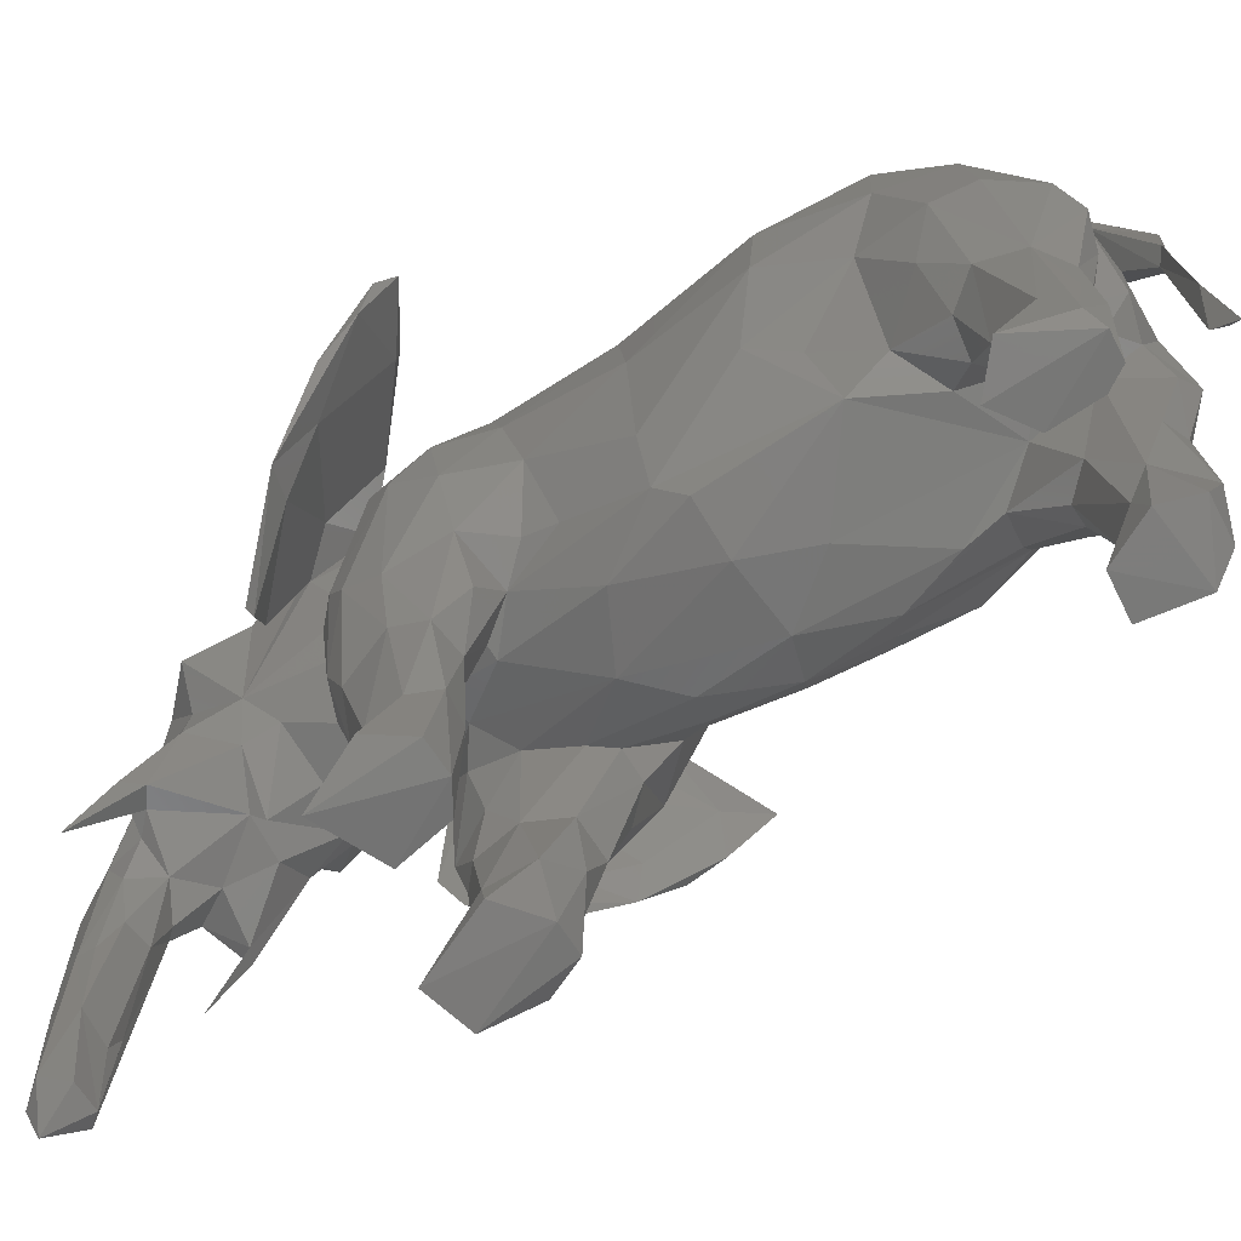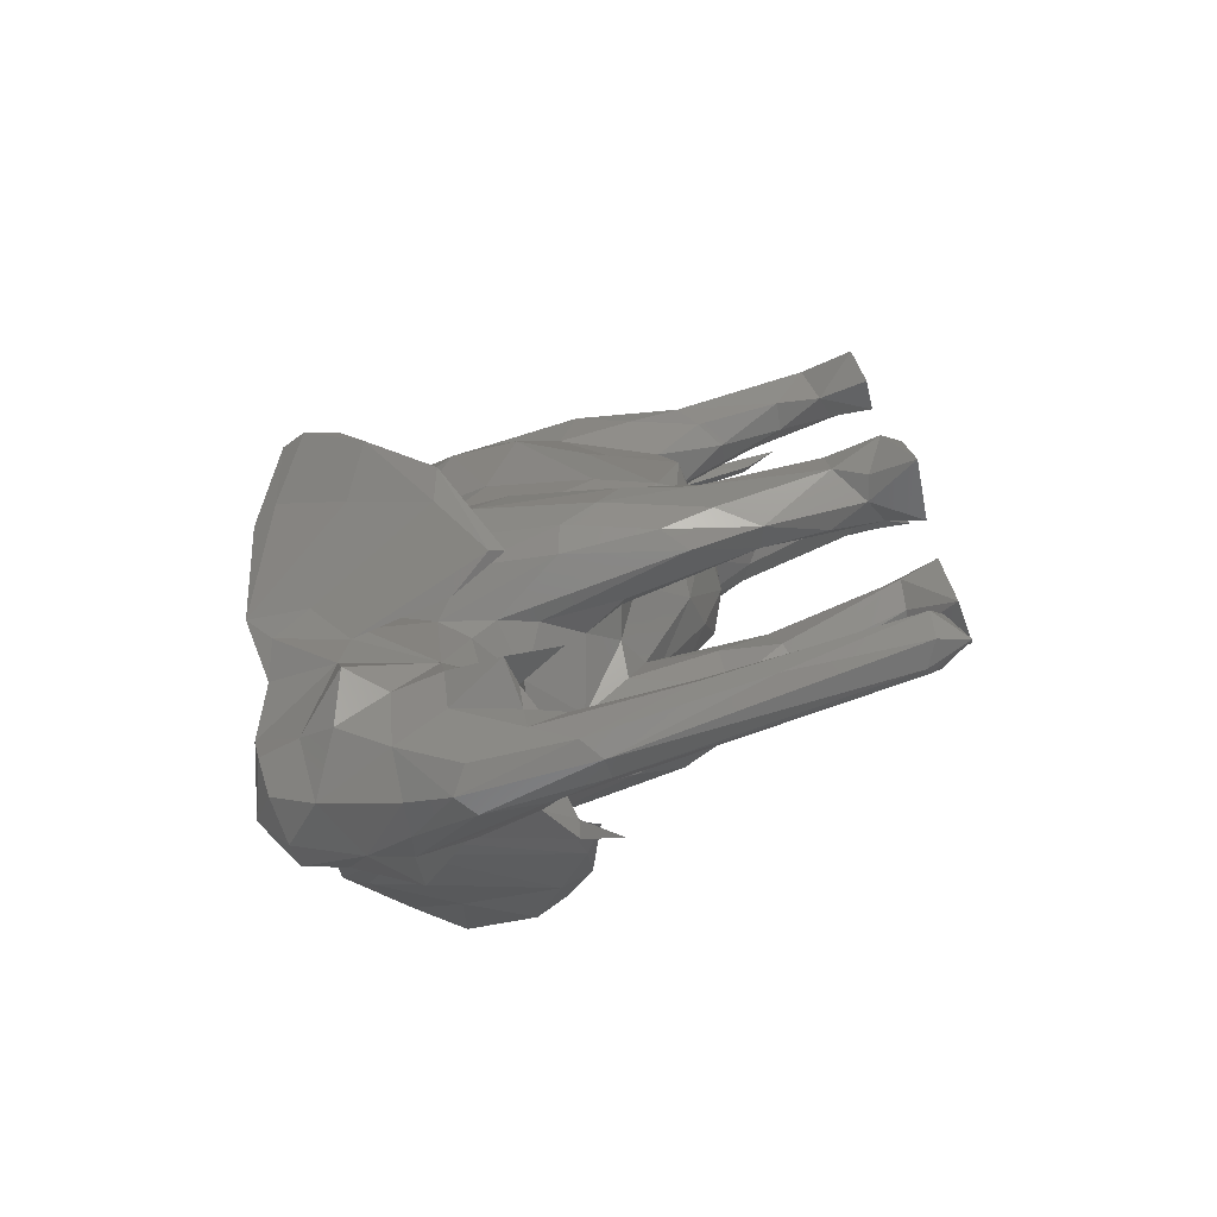
<metadata>
{"format":"stl","ext":"stl","renderer":"f3d","projection":"perspective","resolution":1024,"background":"white","views":[{"elev":-72.4,"azim":123.7,"up":"+Z"},{"elev":-75.3,"azim":108.3,"up":"+Y"}]}
</metadata>
<code>
# stl→obj: 390 verts, 776 faces
v -24.65 119.1 223.7
v -36 90.09 240.7
v -7.258 115.1 241.3
v -18.36 86.28 248.1
v 0.3528 94.94 256.1
v -0.09452 65.79 261.4
v 5.076 122.8 235.9
v -11.8 10.18 250.4
v -36.02 12.44 242
v -28.79 57.36 248.1
v -48.15 58.74 237.4
v -51.04 93.23 223.5
v -60.44 86.03 206.6
v -66.11 46.46 169.6
v -66.23 42.58 192.8
v -60.2 86.99 177.4
v -54.94 111.6 178.4
v -37.94 122.9 200.7
v -58.75 53.58 223.2
v -61.56 23.32 208.6
v -52.02 -6.132 226.5
v -11.98 135.7 202.5
v -3.922 152.3 149.3
v -1.523 154.5 187.2
v -1.51 143.3 211.9
v 0.05559 138.8 167.8
v -40.86 132.5 166.3
v -23.21 137 162.8
v -14.82 132.4 138.6
v -32.7 140.3 126
v -45.39 130.9 142.2
v -52.73 118.5 143.1
v -56.75 105 141.1
v -53.21 94.91 120.8
v -50.53 72.07 138.4
v -41.38 71.62 115.8
v -45.62 109.9 92.52
v -42.77 117.3 89.09
v -36.75 125.5 85.97
v -0.4353 137.3 144.1
v -0.2312 125.1 119.7
v -9.247 116.5 113.2
v 8.462 103.8 103.1
v -10.35 90.59 99.43
v -22.01 135.9 114.1
v -5.429 -48.58 104.1
v -15.17 -89.79 127.5
v -23.51 -71.84 123.5
v -22.89 -32.04 102.4
v -13.82 -108.9 134.6
v -0.7016 -99.3 133.3
v -19.71 -120.2 154.8
v -62.5 -98.66 194.3
v -49.77 -120.2 142.6
v -48.4 -117.7 181.2
v -66.63 -84.58 176.2
v -66.3 -71.12 192
v -63.42 -69.15 156.1
v -58.79 -102.3 125.3
v -34.96 -124 196.2
v -44.56 -107.7 216.7
v -26.09 -120 96.58
v -30.81 -125.3 173
v 10.14 -113 144.5
v 3.493 -130.1 171.4
v -20.61 -133.4 180.2
v -19.03 -91.22 76.92
v -43.01 -63.47 123.1
v -50.94 -73.35 115.3
v -28.52 -77.85 82.94
v -30.81 -63.51 125.1
v -43.41 -48.99 139.2
v -16.2 -102.2 97.62
v -19.81 -107.9 72.15
v -34.61 -34.35 113.1
v -36.22 -2.39 101.2
v -46.35 -6.308 126.7
v -54.23 19.41 139.7
v -45.32 25.39 120.1
v -61.34 49.04 151
v -53.24 -45.42 170.5
v -33.31 32.99 96.34
v -19.64 3.168 92.45
v -25.51 58.37 94.19
v -1.603 27.48 90.59
v 9.414 1.18 91.14
v -58.11 -49.67 198.4
v -49.19 -88.37 87.05
v -57.4 -71.4 227.8
v -57.44 -29.28 211.9
v -58.93 -1.533 182.6
v -50.67 -44.92 233.6
v -46.92 -88.94 238.2
v -39.44 -68.59 250.9
v -29.5 -184.3 184.2
v -32.1 -185.4 202.8
v -30.24 -168.6 193.1
v -41.68 -138 216.2
v -47.16 -136.3 240.1
v -45.13 -187.1 225.5
v -41.24 -163.4 232.2
v -3.452 -159.8 176.9
v -23.72 -164.5 183.8
v -27.23 -204.9 198.1
v -27.87 -203.2 222.4
v -37.49 -210.5 161.8
v -20.02 -218.8 170.3
v -31.56 -206.8 160.2
v -9.241 -236.2 189.6
v -14.73 -219.8 217.6
v 0.3797 -238.3 195.4
v 0.5594 -226.8 215
v -13.22 -234 165
v -19.28 -211.1 237.4
v 5.841 -212.5 247.8
v -27.91 -191.1 249.3
v -22.58 -189.2 266.5
v -9.898 -200.4 265.3
v -33.99 -118.3 263.6
v -57 -110.7 271.6
v -39.67 -138.2 265.4
v -49.84 -131.6 259.3
v -62.49 -112.2 261.9
v -69.88 -136.2 170.2
v -44.88 -141.6 224.4
v -88.09 -114.5 187.8
v -53.89 -103.9 266.3
v -54.72 -122.2 235.5
v -46.45 -118 243.7
v -41.63 -107.1 244.9
v -31.74 -94.71 257.2
v -10.35 -102.2 270.5
v 0.3957 -129.8 275.8
v 2.912 -104 272.8
v -77.13 -79.14 264.9
v -92.69 -70.53 256.9
v -90.58 -90.29 232.7
v -99.96 -69.84 232.4
v -91.98 -95.79 204.5
v -114.6 -55.44 240.8
v -20.31 -161.5 271.8
v -1.809 -185.6 277
v -28.24 -166 262
v -19.32 -32.78 255.7
v -40.28 -16.69 239.2
v 5.463 -25.89 259.2
v 0.3427 -65.67 277.2
v 2.77 3.066 253.7
v 3.29 -212.7 156.4
v -11.03 -203.3 163.6
v 3.297 -182.9 168.3
v -15.18 -184.5 168.5
v -14.43 -225.6 156.1
v -9.486 -235.9 24.67
v -9.358 -240.8 140.1
v -0.7334 -245.6 140.2
v -4.877 -221.2 126.7
v -9.498 -226 72.61
v -9.292 -219.4 149.6
v -14.96 102 71.57
v -29.88 129.2 81.66
v -18.79 125.7 74.61
v -16.48 116.1 41.13
v -23.1 74.34 94.34
v -24.3 92.06 71.01
v -28.5 130.7 28.61
v -34.44 91.81 78.75
v -42.89 98.35 84.54
v -0.01515 -178.1 163.6
v -6.428 -239.5 25.3
v 3.464 -241.1 19.34
v -11.27 -228.8 19.69
v -3.747 -224 54.01
v -50.28 -147.7 173.4
v -48.32 -141.1 204
v -79.83 -114.2 190.9
v -96.96 -101.5 188.4
v -57.74 -141.6 160.6
v -82.08 -123.1 172.3
v -106.9 -87.95 205.2
v -109.1 -73.56 214.1
v -12.17 -97.35 19.49
v -18.78 -83.14 36.94
v -43.01 -111.7 84.16
v -36.47 -120.8 94.67
v -32.28 -106 24.32
v -41.5 -99.1 33.73
v -22.27 -107.1 21.28
v -26.73 -114.3 69.72
v -34.51 -77.85 52.44
v -25.11 -80.54 0.242
v -37.84 -81.05 2.161
v -45.31 -77.91 82.72
v -42.57 -86.14 35.11
v -41.72 116 30.35
v -38.28 124.6 7.809
v -39.33 108.4 27.16
v -28.59 98.78 26.88
v -18.57 107.4 25.59
v -20.95 126.5 5.718
v -22.62 93.43 0.7411
v -39.19 91.3 0.7161
v -14.73 112.2 2.153
v -43.76 114.3 0.5348
v 0.3759 148.9 146
v 9.352 -224.7 59.37
v -6.059 -222.1 14.19
v -1.558 -238 7.457
v -37.21 -226.3 143.6
v 10.12 -200.4 265.8
v -40.37 -117.6 0.8586
v -20.72 -123.1 1.552
v -46.44 -97.67 10.35
v -9.511 -93.67 2.694
v -56.22 3.472 157.1
v -4.271 155 137.3
v -1.146 149.6 65.63
v 0.5029 158.3 51.75
v -4.317 155.2 69.37
v 4.159 154.6 92.82
v 32.86 104.1 233
v 16.75 128.8 217
v 18.13 78.75 250
v 42.47 80.78 239.2
v 10.15 21.93 252.1
v 32.23 46.18 247
v 48.17 59.36 237.5
v 59.03 89.77 210
v 59.95 88.3 179.3
v 66.75 50.42 191.5
v 53.66 114.9 176.2
v 37.01 126.1 196.2
v 57.4 54.61 225.8
v 46.35 -6.464 233.1
v 61.62 37.63 212.3
v 57.22 -6.263 211.9
v 10.81 137.4 194.9
v 4.747 152.7 149.9
v 22.29 137.3 158.3
v 41.28 135.5 137.3
v 52.78 118.5 143.2
v 56.77 102 136
v 53.5 75.16 144.7
v 49.27 90.77 111
v 40.71 120.9 86.78
v 32.36 140 124
v 10.61 122.2 119.4
v 15.16 80.51 96.72
v 22.11 135.7 112.9
v 20.44 -34.5 101.8
v 29.63 -64.26 124.6
v 13.95 -78.32 121.8
v 13.64 -99.96 128.3
v 19.1 -115.1 125.3
v 22.63 -122.1 159.6
v 31.39 -122.1 94.76
v 29.24 -125.5 174.6
v 45.95 -121.8 143.9
v 66.8 -85.54 175.8
v 66.29 -71.03 191.9
v 62.56 -97.52 195.8
v 55.02 -112.9 140.5
v 51.2 -115.8 180.4
v 57.46 -105 124.4
v 42.46 -119 103.6
v 35.3 -122.8 197.2
v 41.99 -108.6 221.4
v 19.78 -78.14 121.4
v 26.72 -131.2 185.5
v 18.74 -92.45 74.27
v 52.85 -67.77 129.8
v 40.59 -68.08 106.9
v 30.24 -77.16 82.43
v 39.56 -52.68 132
v 20.74 -109.8 68.65
v 37.47 -7.933 104.2
v 30.94 1.367 96.42
v 51.77 33.41 131.9
v 47.31 -6.275 129.5
v 38.36 -39.55 126.2
v 52 -44.4 166
v 30.95 53.74 94.74
v 63.56 -67.89 160.2
v 58.15 -49.71 197.8
v 56.96 -90.18 114.6
v 57.08 -55.39 219.2
v 58.27 -2.494 175.5
v 52.17 -69.77 235.7
v 42.74 -68.21 247.5
v 42.92 -96 242.6
v 56.76 -83.54 223
v 24.5 -211.6 190.9
v 32.86 -191.4 190.7
v 31.41 -191.5 211.9
v 44.79 -136 224.1
v 30.76 -169.4 194.1
v 43.55 -141.9 228.1
v 21.43 -174.5 178.7
v 20.02 -160.6 182.5
v 18.95 -217.9 213.4
v 45.34 -188 226.4
v 36.15 -210.3 165.9
v 31.33 -201.9 161.3
v 10.12 -235.6 188
v 28.92 -205 233.4
v 26.17 -194.2 248.9
v 41.19 -162.9 232.1
v 22.34 -189.1 267
v 57.6 -113.9 270.2
v 31.82 -126.2 266.8
v 37.64 -143.2 263.9
v 50.64 -129.9 259.4
v 81.39 -123.4 182.7
v 56.68 -126.7 241.9
v 87.91 -101 218.4
v 91.99 -77.58 250
v 54.61 -102.4 267.2
v 40.2 -116.3 253.6
v 57.01 -121.9 231.3
v 28.11 -96.88 260.4
v 86.13 -74.92 251
v 85.26 -74.89 262.2
v 109.8 -56.61 243
v 113.9 -63.06 231.7
v 90.44 -98.44 202.8
v 23.21 -167.6 271.3
v 31.32 -31.45 248.3
v 28.8 -2.432 244.4
v 28.94 -59.08 256.9
v 23.91 -207.9 164.2
v 14.16 -229.8 163.6
v 12.8 -222.5 148.8
v 16.79 -215.2 164.8
v 12.07 -232.4 101
v 8.208 -242.4 146.6
v 8.284 -239.2 73.94
v 6.902 -222.1 125
v 10.89 -226.4 102.7
v 37.61 -227.7 142.2
v 14.88 111.2 60.77
v 15.8 98.38 75.21
v 17.98 121.5 57.89
v 29.92 129 81.12
v 21.66 127 74.29
v 25 90.27 74.09
v 33.8 71.56 102.9
v 42.77 49.32 120.8
v 64.73 46.29 161.2
v 37.58 92.76 81.59
v 11.01 -231.6 18.1
v 48.6 -146.4 184.8
v 78.18 -117.4 186.2
v 91.68 -112.6 178.4
v 57.77 -141.4 160.6
v 60.39 -143.6 166.5
v 110.5 -69.94 217.2
v 106.6 -87.7 205.7
v 12.27 -95.49 18.43
v 20.47 -81.74 51.35
v 42.5 -111.4 81.29
v 29.97 -115.5 65.06
v 40.29 -101.1 32.69
v 48.72 -91.6 87.01
v 18.35 -107.4 40.25
v 13.93 -87.57 2.61
v 25 -80.5 0.241
v 37.84 -81.05 2.161
v 34.22 -78.67 46.79
v 24.69 -107.7 23.07
v 45.04 -78.54 81.45
v 42.49 -86.54 34.01
v 45.29 104.6 88.97
v 30.18 130.6 27.82
v 38.42 124.5 8.069
v 42 115.7 27.46
v 34.48 98.82 43.17
v 21.52 100.3 45.52
v 20.8 126.2 4.733
v 17.05 118.1 1.781
v 19 105.5 20.66
v 30.67 96.84 23.38
v 46.63 102 2.726
v 17.47 99.24 1.192
v 33.04 89.52 0.2808
v 32.15 127.5 0.1236
v 5.231 -221.9 13.36
v 35.07 -107.8 19.64
v 37.75 -120.2 0.5862
v 46.44 -97.62 10.37
v 10.68 -109.1 3.469
f 1 2 3
f 2 4 3
f 5 4 6
f 3 4 5
f 5 7 3
f 8 6 9
f 6 10 9
f 6 4 10
f 11 10 2
f 12 11 2
f 13 14 15
f 14 13 16
f 12 2 1
f 17 13 12
f 18 17 12
f 12 1 18
f 2 10 4
f 12 19 11
f 19 12 13
f 11 9 10
f 19 20 21
f 22 18 1
f 23 22 24
f 1 3 25
f 25 3 7
f 25 22 1
f 25 24 22
f 26 22 23
f 27 22 28
f 28 22 26
f 28 29 30
f 31 32 17
f 17 27 31
f 16 33 34
f 32 33 17
f 34 35 16
f 36 35 34
f 17 33 16
f 37 33 32
f 38 37 32
f 31 38 32
f 39 38 31
f 39 31 30
f 31 27 30
f 28 30 27
f 22 27 18
f 29 28 40
f 41 29 40
f 29 41 42
f 42 41 43
f 43 44 42
f 28 26 40
f 29 45 30
f 46 47 48
f 48 49 46
f 50 51 52
f 53 54 55
f 56 57 58
f 53 57 56
f 53 56 59
f 59 54 53
f 55 54 60
f 55 60 61
f 52 62 50
f 62 52 63
f 47 51 50
f 64 65 52
f 52 65 66
f 63 52 66
f 47 67 48
f 68 69 58
f 48 70 71
f 70 48 67
f 72 71 68
f 73 47 50
f 47 73 67
f 74 73 62
f 62 73 50
f 75 48 71
f 49 48 75
f 49 75 76
f 75 77 76
f 78 79 76
f 78 76 77
f 79 78 80
f 78 77 81
f 77 75 81
f 82 83 76
f 76 79 82
f 82 84 83
f 83 85 86
f 49 76 83
f 46 83 86
f 46 49 83
f 84 85 83
f 51 47 46
f 75 71 72
f 72 81 75
f 58 87 81
f 87 58 57
f 81 72 58
f 58 72 68
f 58 88 59
f 58 59 56
f 87 57 89
f 90 87 89
f 87 90 91
f 21 90 92
f 89 92 90
f 89 93 94
f 89 94 92
f 61 93 53
f 93 89 53
f 89 57 53
f 95 96 97
f 60 97 98
f 98 97 99
f 97 60 66
f 100 97 96
f 97 101 99
f 66 65 102
f 66 102 103
f 103 97 66
f 95 97 103
f 96 104 105
f 96 106 104
f 107 104 106
f 107 105 104
f 108 106 95
f 95 106 96
f 105 109 110
f 109 111 110
f 112 110 111
f 105 113 109
f 113 105 107
f 110 112 114
f 112 115 114
f 100 116 101
f 114 116 100
f 117 116 114
f 114 118 117
f 110 114 105
f 119 120 121
f 122 121 120
f 99 122 123
f 124 125 99
f 124 99 126
f 123 122 120
f 122 101 121
f 99 101 122
f 127 120 119
f 128 129 98
f 128 98 125
f 125 98 99
f 129 60 98
f 60 129 61
f 129 130 61
f 131 130 119
f 130 129 119
f 129 128 127
f 129 127 119
f 119 132 131
f 132 133 134
f 132 119 121
f 127 135 120
f 120 135 136
f 123 136 137
f 123 120 136
f 128 138 127
f 139 138 128
f 135 127 138
f 135 138 140
f 140 136 135
f 141 133 121
f 121 133 132
f 133 141 142
f 141 143 117
f 117 143 116
f 118 142 117
f 143 101 116
f 142 141 117
f 143 121 101
f 121 143 141
f 144 8 145
f 146 144 147
f 148 8 144
f 148 144 146
f 20 90 21
f 9 21 145
f 11 19 21
f 11 21 9
f 9 145 8
f 21 92 94
f 145 21 94
f 149 150 151
f 95 152 108
f 150 108 152
f 151 150 152
f 151 152 103
f 113 153 154
f 155 113 154
f 156 109 155
f 155 109 113
f 109 156 111
f 157 158 153
f 153 159 157
f 159 149 157
f 153 107 159
f 107 106 108
f 150 107 108
f 107 153 113
f 107 150 159
f 150 149 159
f 44 160 42
f 42 45 29
f 45 161 30
f 162 161 45
f 162 42 163
f 164 165 160
f 44 164 160
f 163 42 160
f 162 45 42
f 162 166 161
f 166 162 163
f 30 161 39
f 164 44 84
f 36 164 82
f 35 79 80
f 14 80 78
f 36 82 35
f 82 79 35
f 167 164 36
f 164 167 165
f 168 167 36
f 164 84 82
f 102 169 103
f 144 94 147
f 94 131 147
f 147 131 132
f 147 132 134
f 131 93 130
f 130 93 61
f 93 131 94
f 144 145 94
f 156 155 170
f 154 170 155
f 170 171 156
f 172 154 153
f 153 158 172
f 158 157 173
f 174 175 125
f 176 128 175
f 175 128 125
f 177 178 179
f 177 139 176
f 177 176 178
f 124 178 174
f 174 178 175
f 124 179 178
f 179 124 126
f 180 181 177
f 180 177 179
f 179 126 180
f 139 128 176
f 176 175 178
f 124 174 125
f 97 100 101
f 100 105 114
f 96 105 100
f 60 63 66
f 63 60 54
f 74 67 73
f 182 183 67
f 54 59 184
f 54 184 185
f 54 185 63
f 186 185 187
f 185 186 188
f 189 182 74
f 189 185 188
f 184 187 185
f 189 74 62
f 62 185 189
f 63 185 62
f 74 182 67
f 190 191 192
f 183 191 190
f 188 182 189
f 70 67 183
f 190 70 183
f 190 193 70
f 190 194 193
f 194 88 193
f 88 187 184
f 194 187 88
f 194 190 192
f 68 70 193
f 71 70 68
f 69 193 88
f 59 88 184
f 88 58 69
f 193 69 68
f 61 53 55
f 34 168 36
f 34 37 168
f 34 33 37
f 168 37 195
f 196 38 39
f 161 166 39
f 166 196 39
f 196 195 38
f 37 38 195
f 168 195 197
f 167 168 198
f 199 165 198
f 197 198 168
f 199 163 160
f 165 199 160
f 167 198 165
f 163 200 166
f 201 199 198
f 201 198 202
f 201 203 199
f 199 203 163
f 201 202 204
f 204 203 201
f 163 203 200
f 166 200 196
f 196 204 195
f 204 200 203
f 204 202 197
f 197 195 204
f 196 200 204
f 205 26 23
f 103 169 151
f 206 207 173
f 208 154 172
f 154 208 170
f 208 171 170
f 172 207 208
f 95 103 152
f 106 209 108
f 209 106 108
f 99 123 126
f 180 140 181
f 140 138 181
f 140 180 137
f 140 137 136
f 126 137 180
f 126 123 137
f 181 139 177
f 138 139 181
f 115 210 118
f 118 210 142
f 115 118 114
f 186 211 212
f 188 186 212
f 187 213 186
f 194 213 187
f 192 213 194
f 186 213 211
f 214 212 191
f 211 192 191
f 211 191 212
f 213 192 211
f 188 212 182
f 183 182 214
f 183 214 191
f 214 182 212
f 17 18 27
f 15 14 91
f 15 91 20
f 20 91 90
f 215 81 87
f 215 78 81
f 91 215 87
f 14 78 215
f 14 215 91
f 15 20 19
f 15 19 13
f 17 16 13
f 202 198 197
f 205 23 216
f 205 216 217
f 218 219 220
f 217 216 219
f 219 218 217
f 220 219 216
f 157 206 173
f 16 80 14
f 80 16 35
f 207 172 158
f 158 173 207
f 221 222 7
f 223 224 221
f 5 6 223
f 5 223 221
f 5 221 7
f 6 8 225
f 226 6 225
f 6 226 223
f 225 8 148
f 223 226 224
f 226 227 224
f 221 224 228
f 229 228 230
f 228 231 232
f 232 221 228
f 232 222 221
f 233 228 224
f 227 233 224
f 227 226 234
f 235 236 230
f 7 222 25
f 222 237 24
f 24 25 222
f 205 237 26
f 238 237 205
f 23 24 238
f 24 237 238
f 237 232 239
f 240 239 232
f 241 240 231
f 242 241 231
f 243 242 229
f 243 244 242
f 229 242 231
f 242 245 241
f 245 240 241
f 246 240 245
f 240 246 239
f 240 232 231
f 232 237 222
f 40 239 247
f 40 247 41
f 248 44 43
f 247 239 249
f 43 41 247
f 40 26 239
f 239 246 249
f 237 239 26
f 250 251 252
f 64 51 253
f 64 254 255
f 256 257 255
f 258 257 256
f 259 260 261
f 262 263 258
f 262 264 259
f 262 261 263
f 261 262 259
f 262 258 265
f 258 266 257
f 263 266 258
f 266 263 267
f 64 255 65
f 51 252 253
f 253 252 268
f 52 51 64
f 65 255 257
f 65 257 269
f 253 254 64
f 270 253 268
f 251 271 272
f 268 251 273
f 252 251 268
f 251 274 271
f 270 268 273
f 275 254 253
f 254 275 256
f 254 256 255
f 250 252 46
f 250 276 251
f 250 277 276
f 276 278 279
f 280 279 281
f 280 276 279
f 280 251 276
f 282 276 277
f 282 278 276
f 282 277 86
f 277 250 86
f 46 86 250
f 85 282 86
f 46 252 51
f 251 280 274
f 274 280 281
f 283 281 284
f 284 260 283
f 281 283 271
f 260 259 283
f 285 283 259
f 259 264 285
f 281 271 274
f 260 284 286
f 281 287 284
f 284 287 236
f 284 236 286
f 288 236 234
f 286 236 288
f 288 234 289
f 288 290 291
f 290 288 289
f 291 290 267
f 267 261 291
f 286 288 291
f 260 291 261
f 260 286 291
f 292 293 294
f 295 296 266
f 296 295 297
f 296 298 299
f 102 65 299
f 269 296 299
f 65 269 299
f 299 298 169
f 298 296 293
f 300 292 294
f 293 296 294
f 294 296 301
f 302 293 292
f 302 303 293
f 303 298 293
f 304 292 300
f 111 304 300
f 112 111 300
f 305 115 300
f 115 112 300
f 305 306 115
f 301 307 306
f 306 305 301
f 306 308 210
f 306 210 115
f 305 300 294
f 309 310 311
f 312 309 311
f 297 313 314
f 297 312 307
f 314 312 297
f 314 309 312
f 315 316 309
f 314 315 309
f 311 307 312
f 310 309 317
f 310 317 318
f 318 319 295
f 295 266 267
f 295 267 290
f 318 295 290
f 318 290 320
f 310 318 320
f 319 318 317
f 317 321 319
f 133 310 134
f 134 310 320
f 317 309 322
f 322 316 323
f 322 309 316
f 323 316 324
f 321 325 319
f 321 317 322
f 323 321 322
f 133 142 326
f 310 133 326
f 326 311 310
f 326 308 306
f 142 308 326
f 326 307 311
f 306 307 326
f 327 328 146
f 148 146 328
f 236 233 234
f 236 235 233
f 227 234 233
f 327 234 328
f 289 234 327
f 148 328 225
f 225 328 226
f 327 147 329
f 327 146 147
f 327 329 289
f 303 151 298
f 330 151 303
f 330 149 151
f 331 332 333
f 334 331 335
f 156 336 335
f 336 334 335
f 331 334 332
f 331 304 335
f 292 304 331
f 335 304 111
f 111 156 335
f 337 206 157
f 338 337 332
f 157 149 337
f 149 332 337
f 332 149 333
f 333 149 330
f 333 330 302
f 302 292 333
f 302 330 339
f 330 303 339
f 331 333 292
f 43 340 341
f 43 341 248
f 247 340 43
f 249 342 247
f 343 249 246
f 343 344 249
f 248 341 345
f 248 345 346
f 342 249 344
f 247 342 340
f 245 343 246
f 282 85 44
f 248 282 44
f 243 278 347
f 348 278 243
f 243 347 346
f 278 348 279
f 347 282 346
f 278 282 347
f 346 345 349
f 346 282 248
f 169 298 151
f 102 299 169
f 134 320 147
f 147 320 329
f 320 290 289
f 329 320 289
f 156 171 336
f 336 171 350
f 350 334 336
f 338 206 337
f 334 350 206
f 338 334 206
f 338 332 334
f 85 84 44
f 351 297 295
f 352 351 295
f 319 352 295
f 352 353 354
f 354 355 351
f 353 313 355
f 353 355 354
f 325 353 352
f 356 324 357
f 353 356 357
f 353 357 313
f 325 352 319
f 355 297 351
f 351 352 354
f 296 307 301
f 301 305 294
f 266 269 257
f 266 296 269
f 253 270 275
f 358 270 359
f 265 360 264
f 262 265 264
f 256 265 258
f 361 360 265
f 361 265 256
f 361 362 360
f 360 362 363
f 275 361 256
f 358 364 275
f 275 270 358
f 358 359 365
f 366 365 359
f 367 366 368
f 366 359 368
f 361 364 369
f 369 362 361
f 275 364 361
f 273 359 270
f 273 368 359
f 370 368 273
f 370 371 368
f 370 363 371
f 371 363 362
f 368 371 367
f 251 272 273
f 370 273 272
f 285 370 271
f 370 285 363
f 360 363 264
f 285 264 363
f 283 285 271
f 271 370 272
f 328 234 226
f 261 267 263
f 244 243 346
f 244 346 349
f 372 244 349
f 242 372 245
f 372 242 244
f 373 343 245
f 374 373 245
f 245 375 374
f 245 372 375
f 372 349 376
f 372 376 375
f 376 345 377
f 377 345 341
f 377 341 340
f 345 376 349
f 344 343 373
f 373 378 344
f 342 378 379
f 342 379 340
f 342 344 378
f 380 377 340
f 379 380 340
f 380 381 377
f 381 376 377
f 381 382 375
f 375 376 381
f 383 381 380
f 381 383 384
f 383 380 379
f 385 384 383
f 385 383 379
f 373 374 378
f 374 375 382
f 382 384 385
f 374 382 385
f 378 385 379
f 385 378 374
f 206 350 386
f 386 207 206
f 386 208 207
f 386 350 208
f 208 350 171
f 302 339 303
f 324 356 323
f 316 315 357
f 324 316 357
f 313 357 315
f 315 314 313
f 355 313 297
f 297 307 296
f 353 325 356
f 325 321 356
f 321 323 356
f 142 210 308
f 387 369 388
f 387 362 369
f 362 387 389
f 371 362 389
f 367 371 389
f 388 389 387
f 388 369 390
f 390 366 388
f 365 366 390
f 366 367 388
f 367 389 388
f 369 358 390
f 365 390 358
f 364 358 369
f 236 287 230
f 287 281 279
f 348 287 279
f 287 348 230
f 348 229 230
f 230 233 235
f 233 230 228
f 231 228 229
f 381 384 382
f 23 238 216
f 238 220 216
f 238 205 220
f 205 217 220
f 220 217 218
f 348 243 229

</code>
